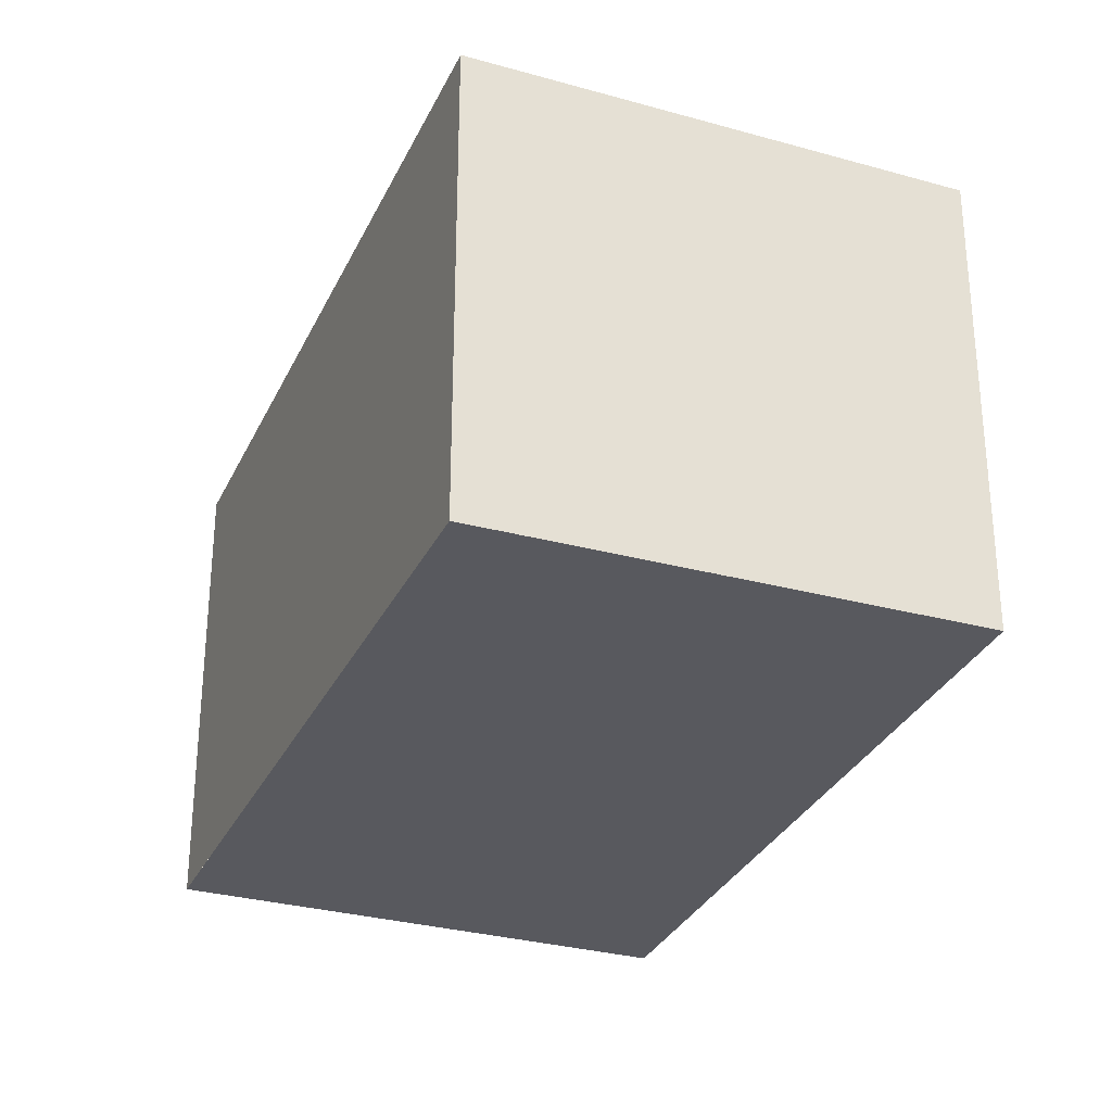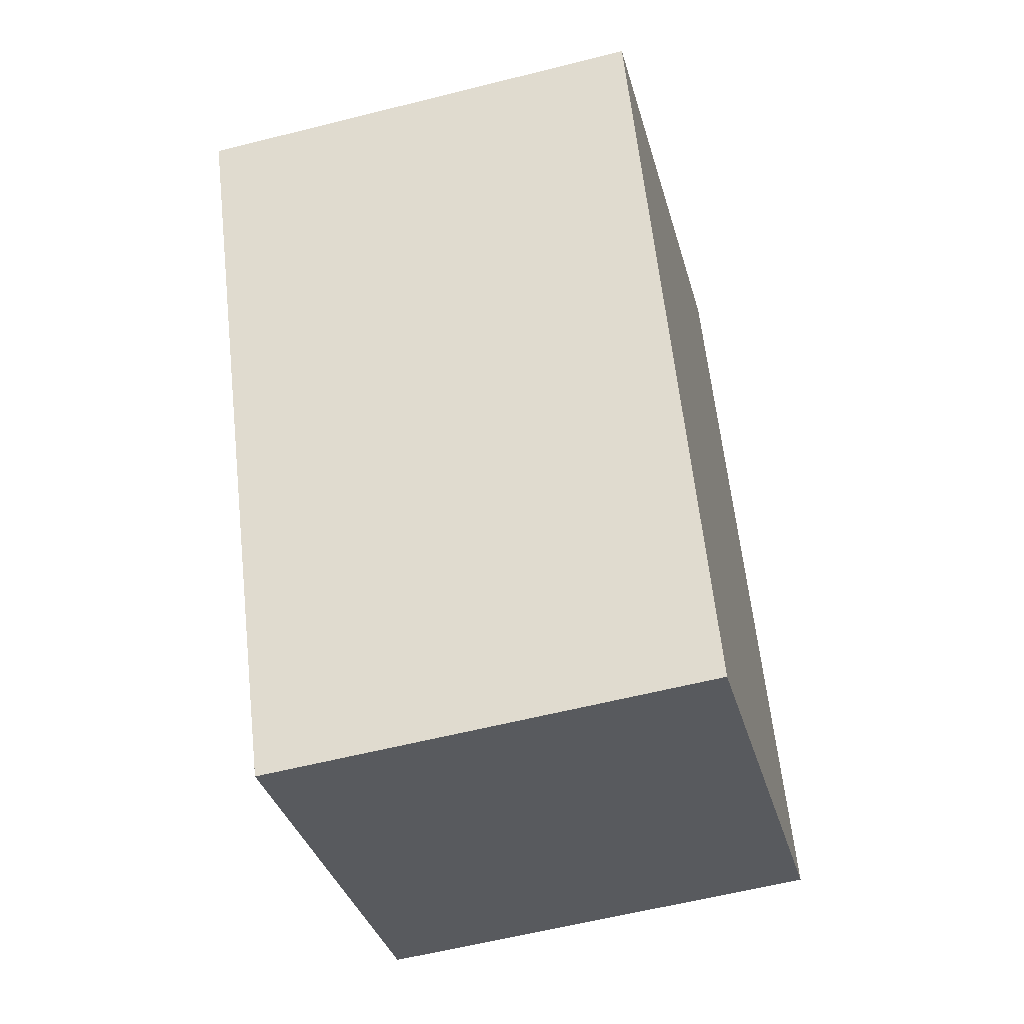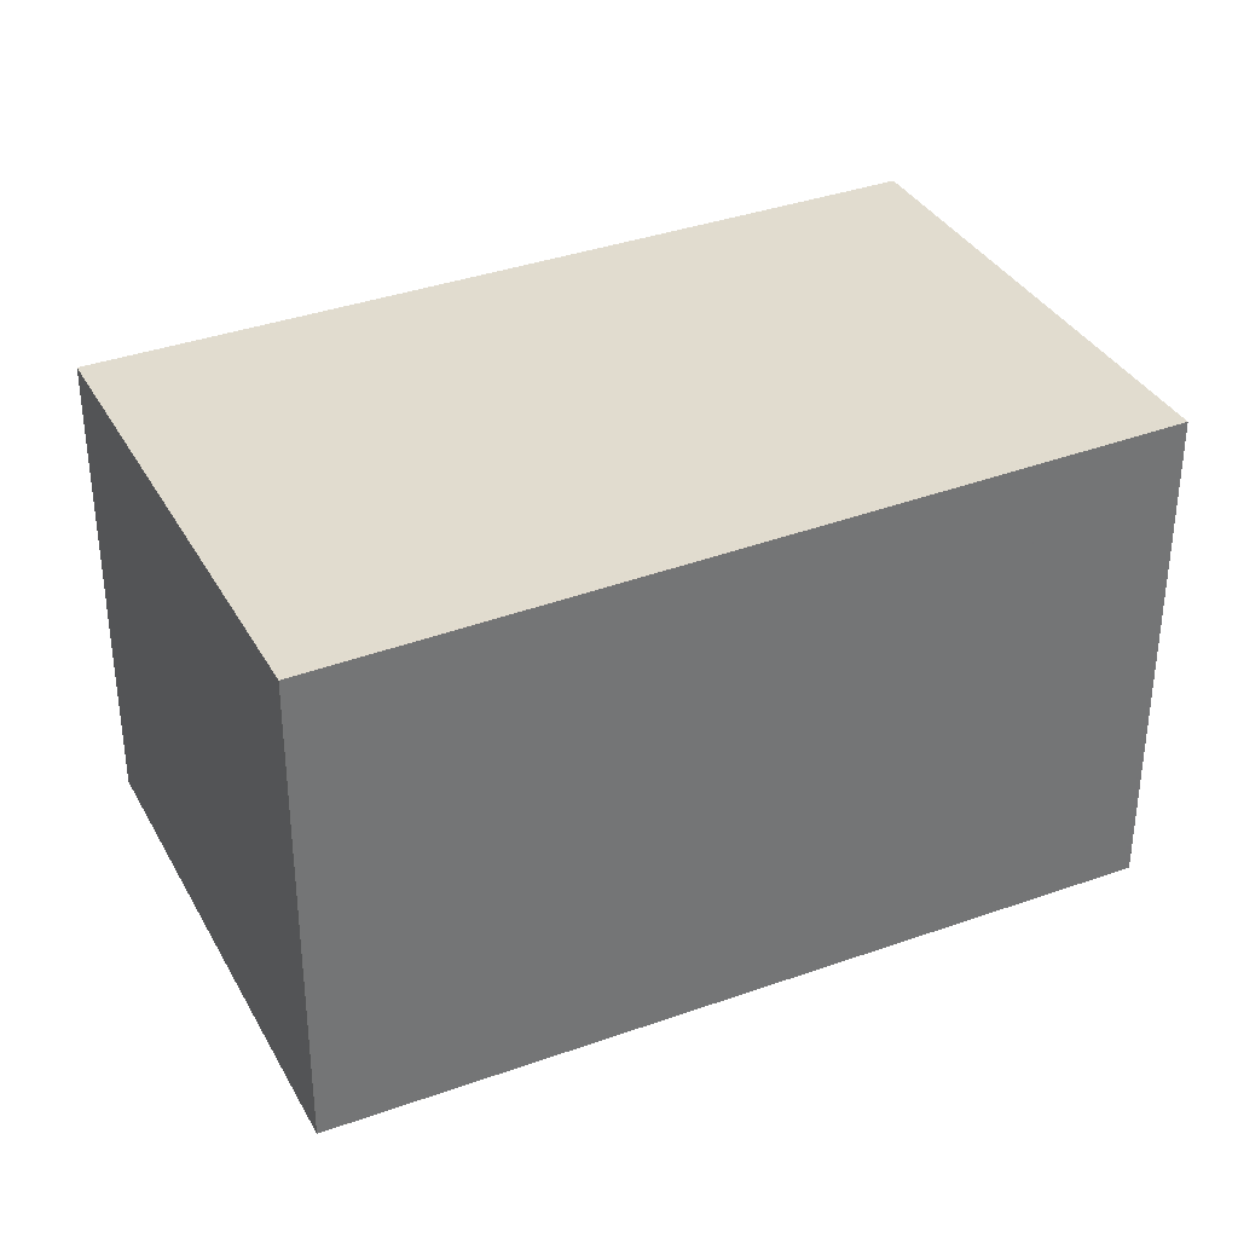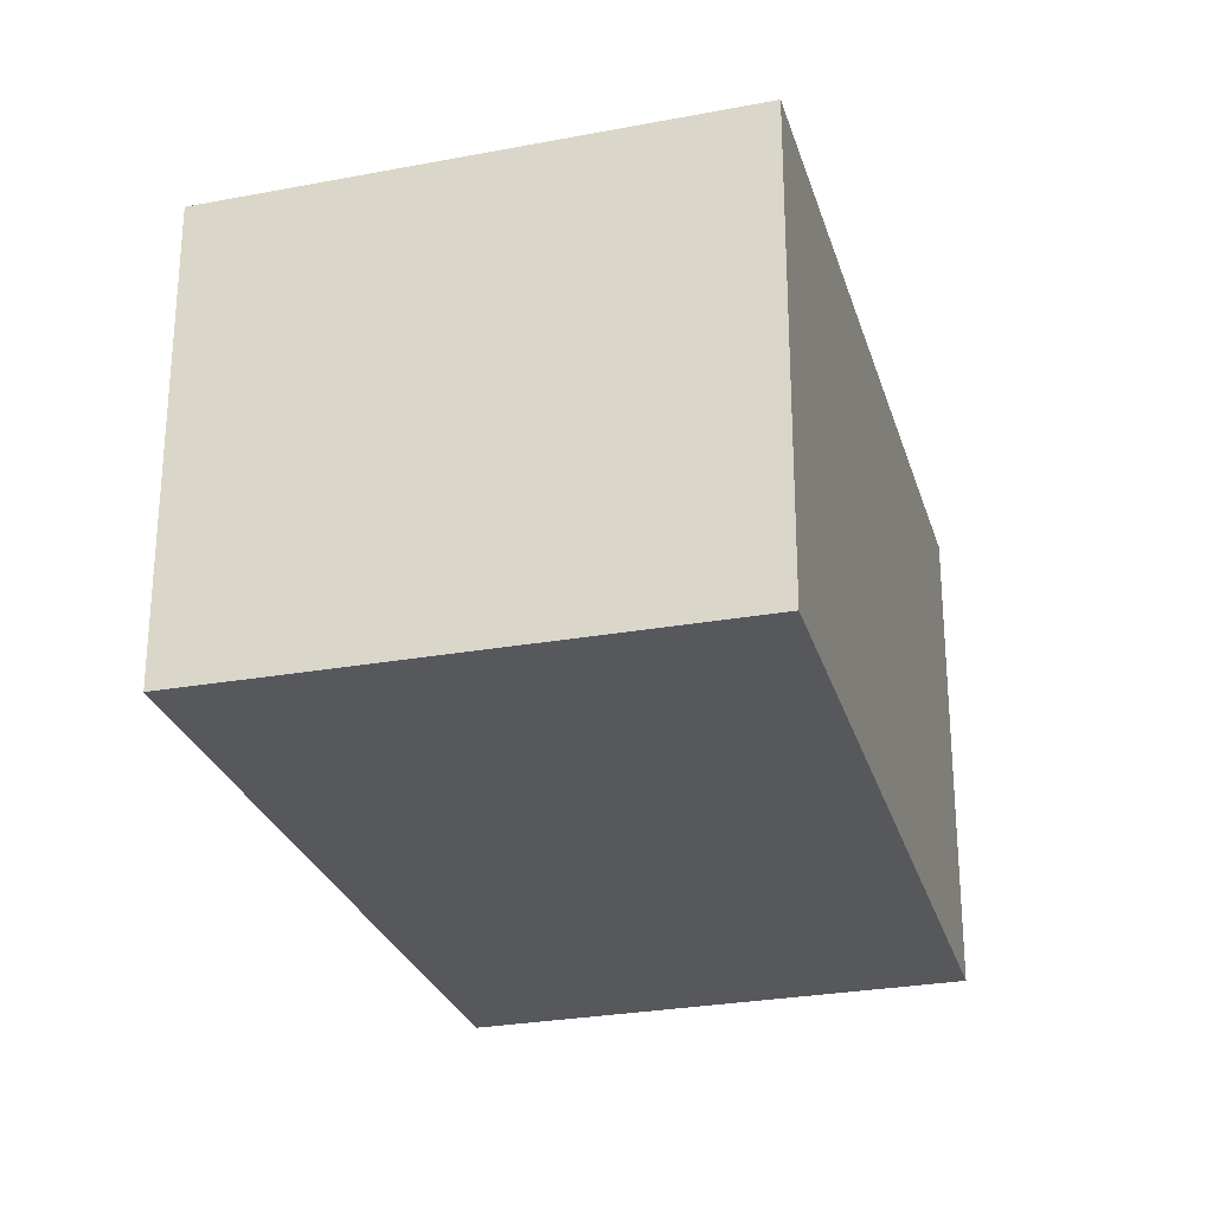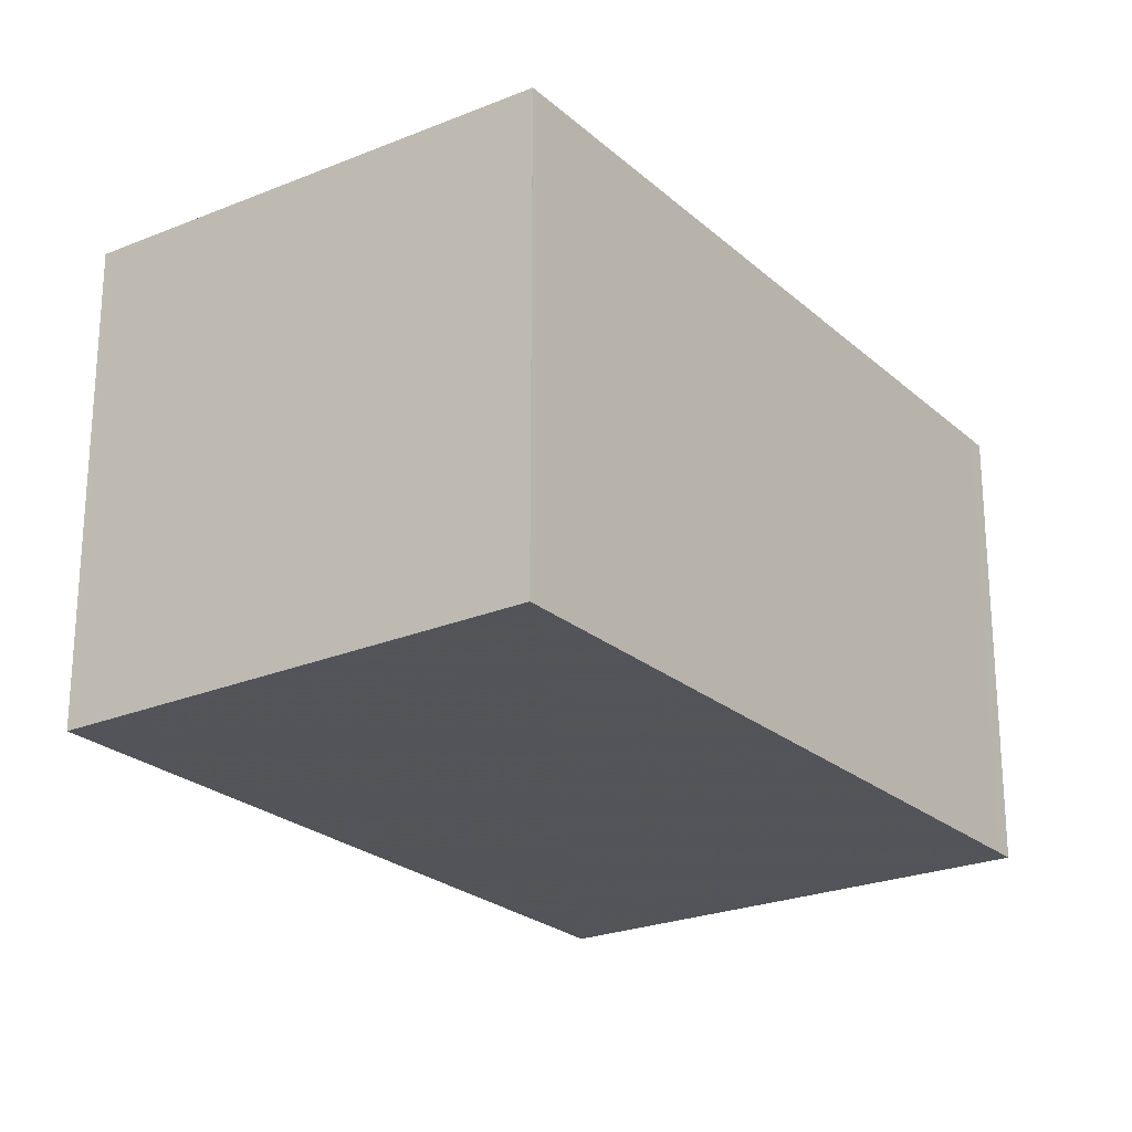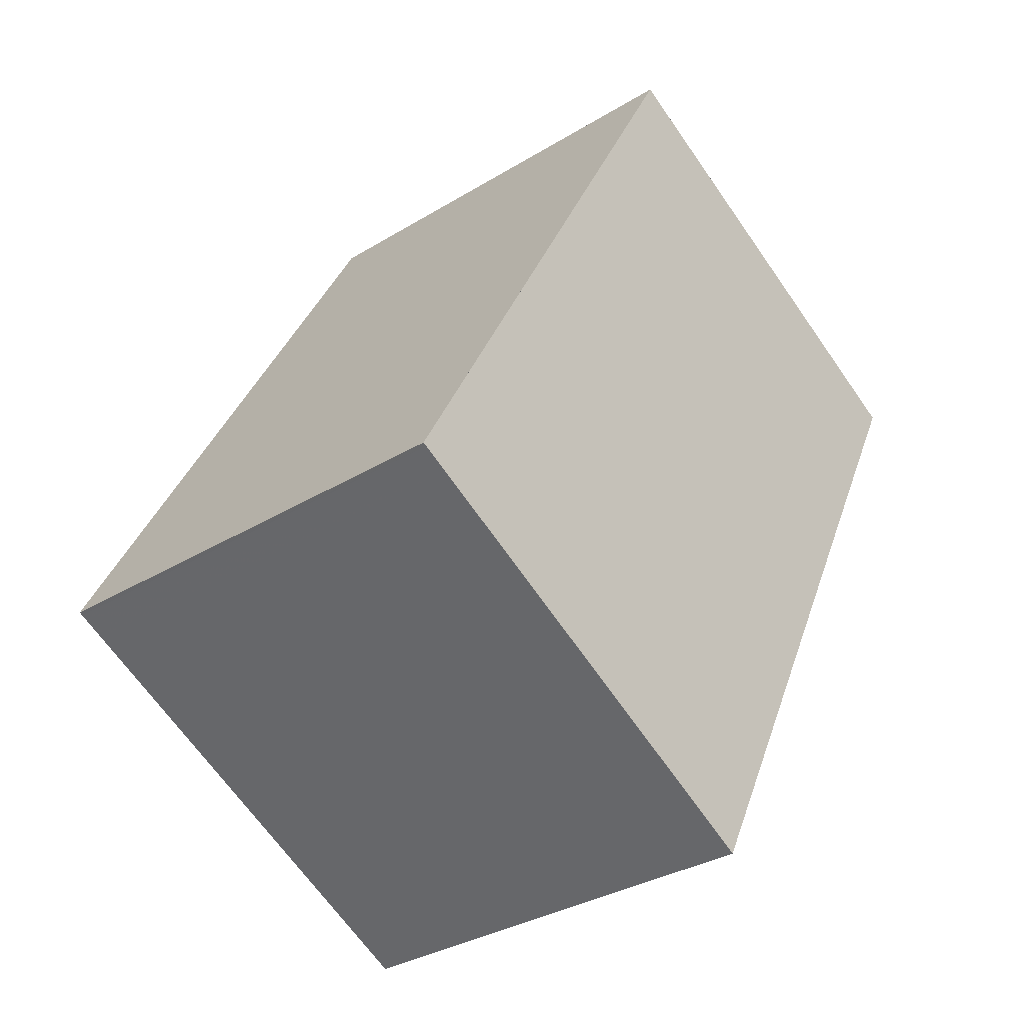
<metadata>
{"format":"obj","ext":"obj","renderer":"f3d","projection":"perspective","resolution":1024,"background":"white","views":[{"elev":-30.3,"azim":-173.9,"up":"+Z"},{"elev":-59.7,"azim":-75.5,"up":"+Y"},{"elev":35.3,"azim":92.8,"up":"+Z"},{"elev":-27.9,"azim":43.2,"up":"+Z"},{"elev":-23.9,"azim":-117.3,"up":"+Z"},{"elev":-33.1,"azim":130.1,"up":"+Y"}]}
</metadata>
<code>
v -1823 -2106 2.415
v -1821 -2110 2.343
v -1823 -2111 2.301
v -1825 -2107 2.376
v -1823 -2106 2.415
v -1821 -2110 2.343
v -1823 -2106 2.414
v -1823 -2106 2.415
v -1825 -2107 2.375
v -1823 -2106 2.413
v -1823 -2106 2.414
v -1821 -2110 2.34
v -1825 -2107 2.375
v -1825 -2107 2.376
v -1823 -2111 2.301
v -1823 -2111 2.303
v -1823 -2111 2.303
v -1821 -2110 2.342
v -1821 -2110 2.344
v -1821 -2110 2.345
v -1823 -2106 2.415
v -1823 -2106 2.415
v -1823 -2106 0
v -1823 -2106 0
v -1821 -2110 2.343
v -1821 -2110 2.343
v -1821 -2110 0
v -1821 -2110 4.441e-16
v -1823 -2111 2.303
v -1823 -2111 2.301
v -1823 -2111 0
v -1823 -2111 0
v -1825 -2107 2.376
v -1825 -2107 2.376
v -1825 -2107 0
v -1825 -2107 0
v -1823 -2106 2.415
v -1823 -2106 2.415
v -1823 -2106 0
v -1823 -2106 0
v -1821 -2110 2.34
v -1821 -2110 2.343
v -1821 -2110 4.441e-16
v -1821 -2110 0
v -1821 -2110 2.345
v -1823 -2106 2.415
v -1823 -2106 0
v -1821 -2110 0
v -1825 -2107 2.376
v -1825 -2107 2.375
v -1825 -2107 0
v -1825 -2107 0
v -1823 -2106 2.415
v -1823 -2106 2.414
v -1823 -2106 0
v -1823 -2106 0
v -1823 -2111 2.301
v -1821 -2110 2.34
v -1821 -2110 0
v -1823 -2111 0
v -1823 -2106 2.414
v -1825 -2107 2.376
v -1825 -2107 0
v -1823 -2106 0
v -1823 -2111 2.301
v -1823 -2111 2.301
v -1823 -2111 0
v -1823 -2111 0
v -1825 -2107 2.375
v -1823 -2111 2.303
v -1823 -2111 0
v -1825 -2107 0
v -1821 -2110 2.343
v -1821 -2110 2.345
v -1821 -2110 0
v -1821 -2110 0
v -1823 -2106 0
v -1821 -2110 0
v -1823 -2111 0
v -1825 -2107 0
f 18 10 7 19
f 19 7 8 20
f 7 5 1 8
f 11 5 7 10
f 14 11 10 13
f 16 13 10 18
f 13 9 4 14
f 17 9 13 16
f 16 15 3 17
f 18 12 15 16
f 19 6 12 18
f 20 2 6 19
f 22 23 24 21
f 26 27 28 25
f 30 31 32 29
f 34 35 36 33
f 38 39 40 37
f 42 43 44 41
f 46 47 48 45
f 50 51 52 49
f 54 55 56 53
f 58 59 60 57
f 62 63 64 61
f 66 67 68 65
f 70 71 72 69
f 74 75 76 73
f 78 79 80 77

</code>
